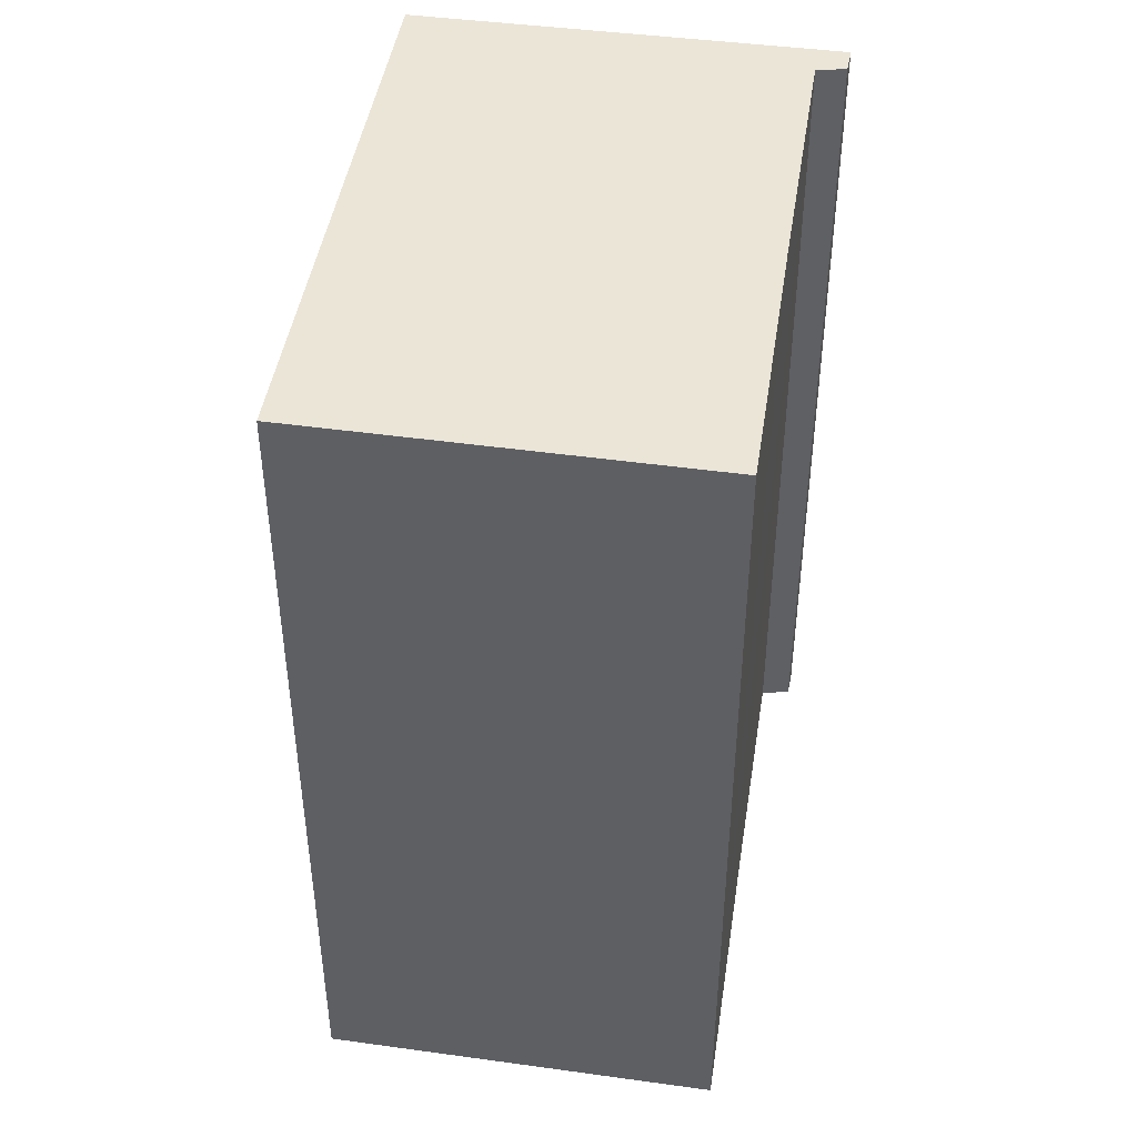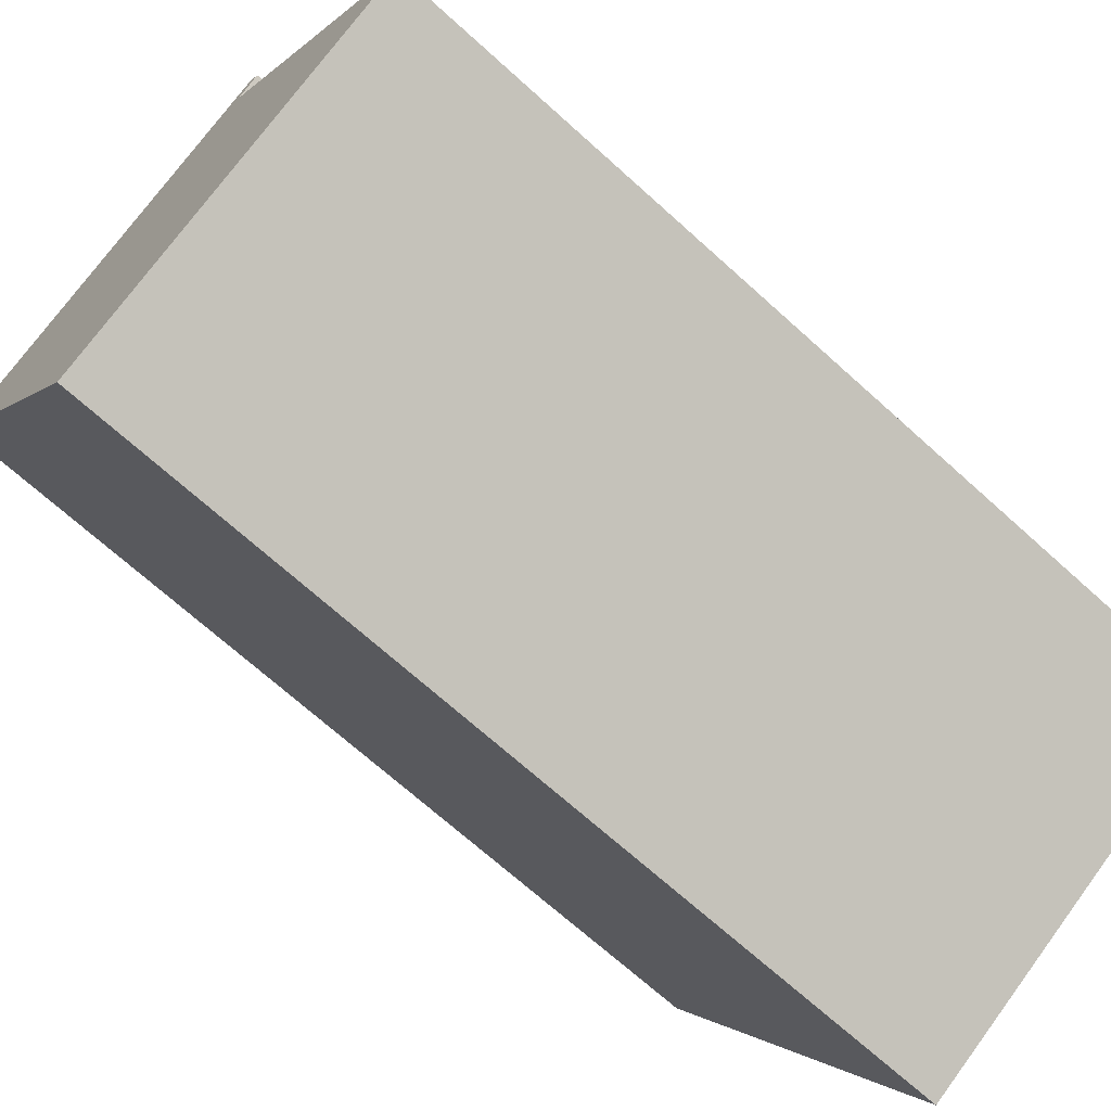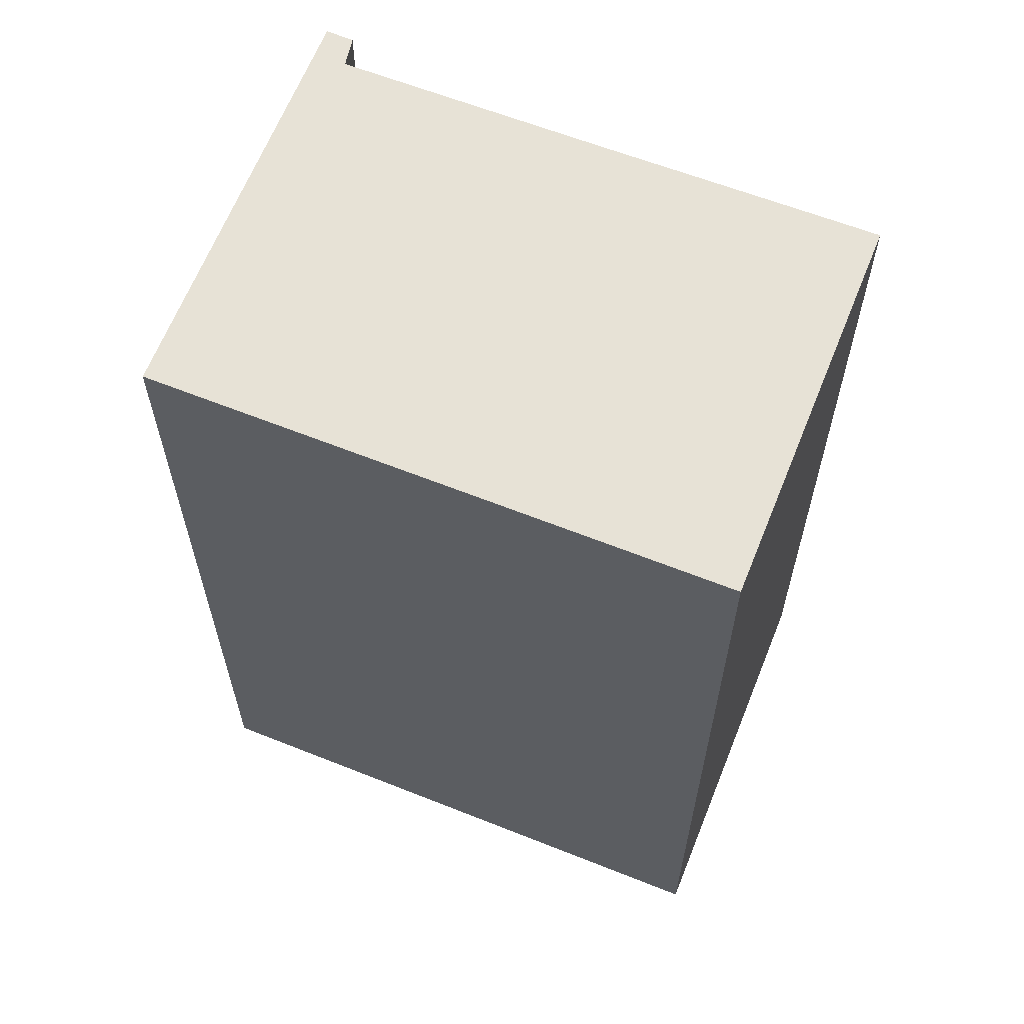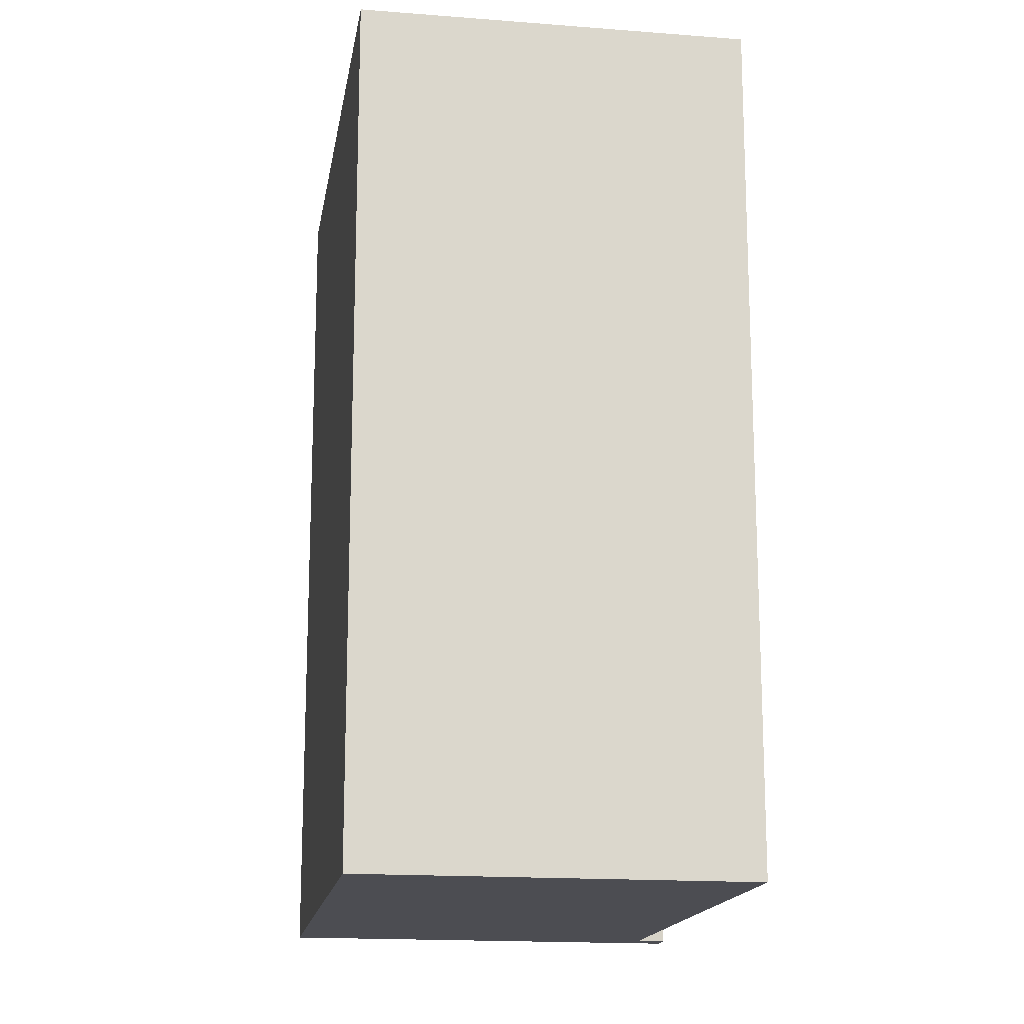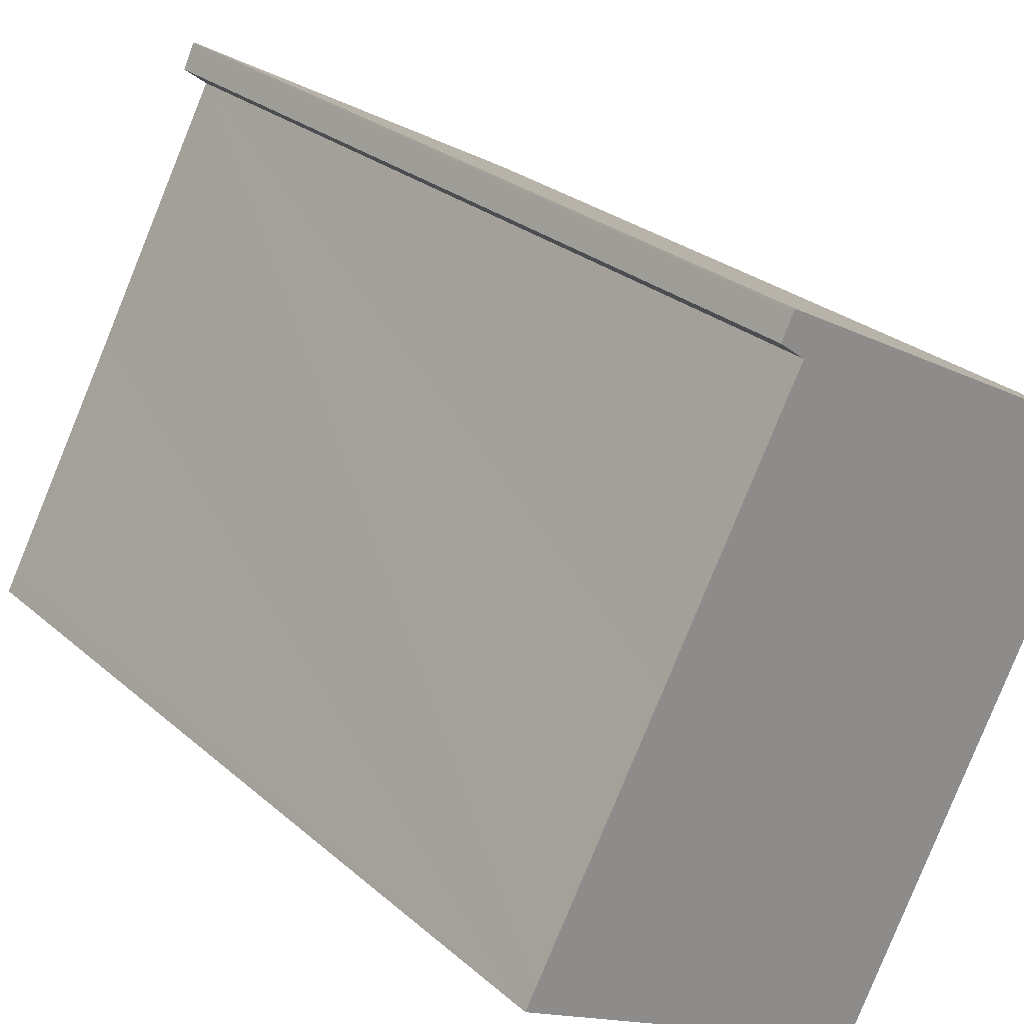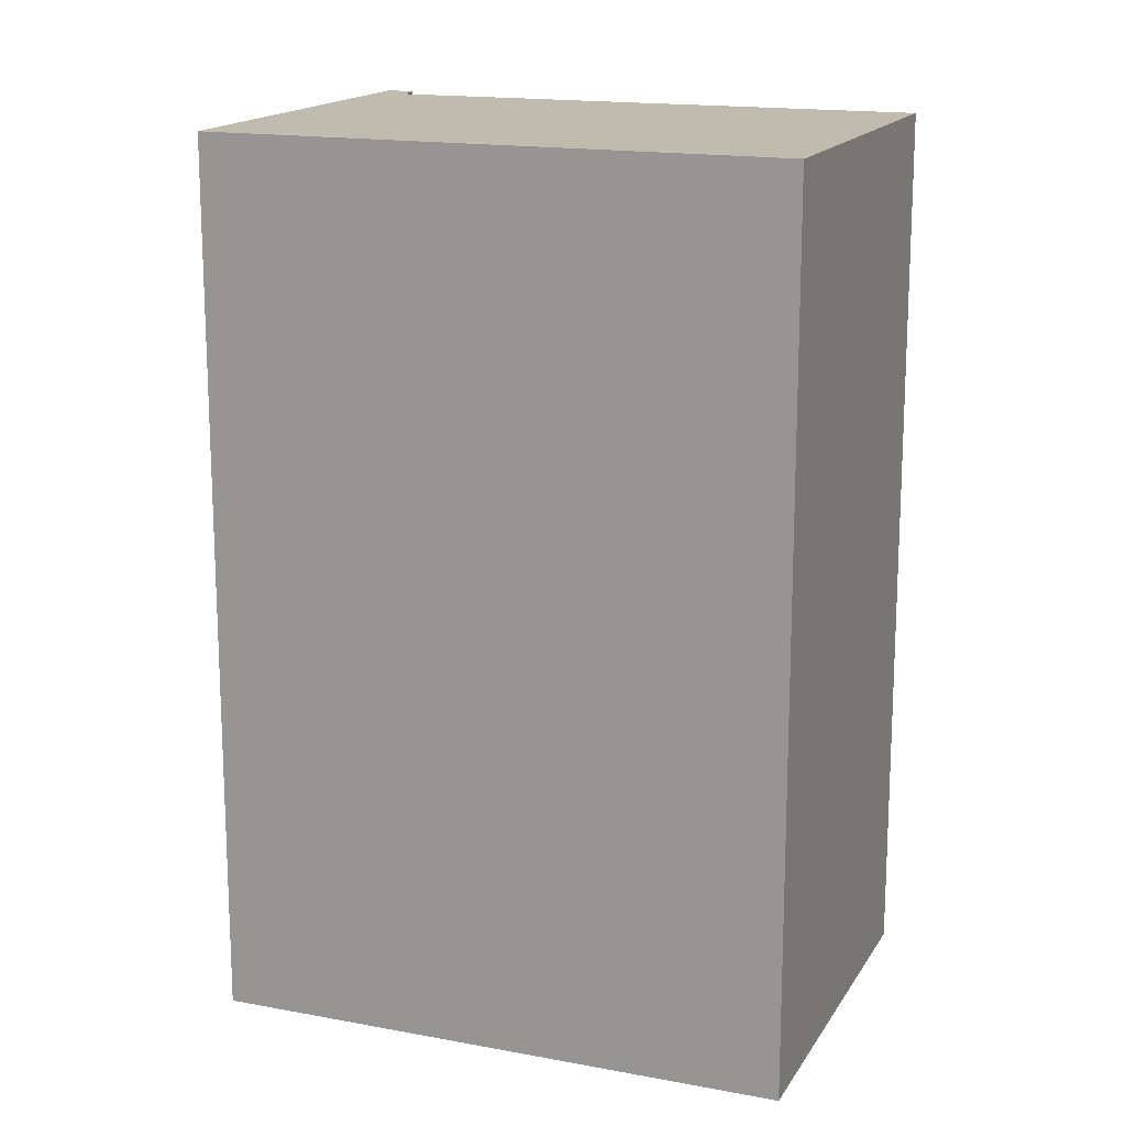
<metadata>
{"format":"obj","ext":"obj","renderer":"f3d","projection":"perspective","resolution":1024,"background":"white","views":[{"elev":46.0,"azim":-143.2,"up":"+Y"},{"elev":-69.8,"azim":-132.1,"up":"+Z"},{"elev":63.2,"azim":139.6,"up":"+Y"},{"elev":-16.4,"azim":-161.4,"up":"+Y"},{"elev":25.9,"azim":-36.4,"up":"+Z"},{"elev":16.1,"azim":139.0,"up":"+Y"}]}
</metadata>
<code>
v  0 15.15 9.276e-16
v  0.153 15.15 0.288
v  6.097 15.15 -3.209
v  10.72 15.15 5.638
v  2.268 15.15 4.222
v  4.474 15.15 8.374
v  4.063 15.15 8.686
v  4.255 15.15 9.087
v  4.273 15.15 9.121
v  4.063 -5.319e-16 8.686
v  4.255 -5.564e-16 9.087
v  4.273 -5.585e-16 9.121
v  0 0 0
v  0.153 -1.763e-17 0.288
v  2.268 -2.585e-16 4.222
v  4.474 -5.128e-16 8.374
v  10.72 -3.452e-16 5.638
v  6.097 1.965e-16 -3.209
g defaultobject
f 1 2 3
f 4 3 2
f 5 4 2
f 6 4 5
f 7 4 6
f 8 4 7
f 9 4 8
f 10 8 7
f 8 10 11
f 11 9 8
f 9 11 12
f 13 2 1
f 2 13 5
f 5 13 6
f 6 13 14
f 6 14 15
f 6 15 16
f 12 4 9
f 4 12 17
f 17 3 4
f 3 17 18
f 18 1 3
f 1 18 13
f 16 7 6
f 7 16 10
f 17 13 18
f 13 17 14
f 14 17 15
f 15 17 16
f 16 17 12
f 16 12 10
f 10 12 11

</code>
